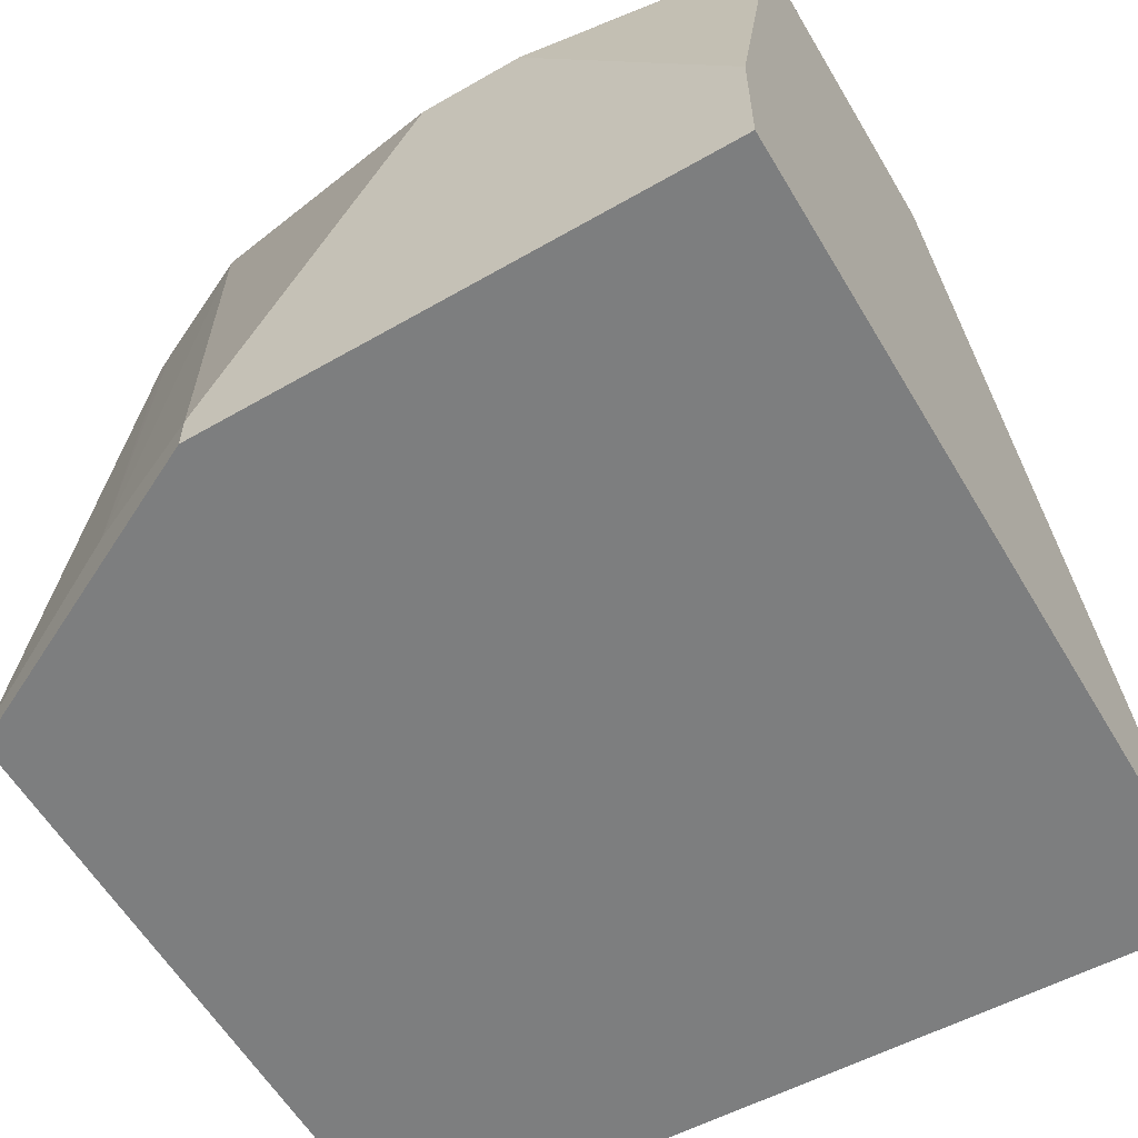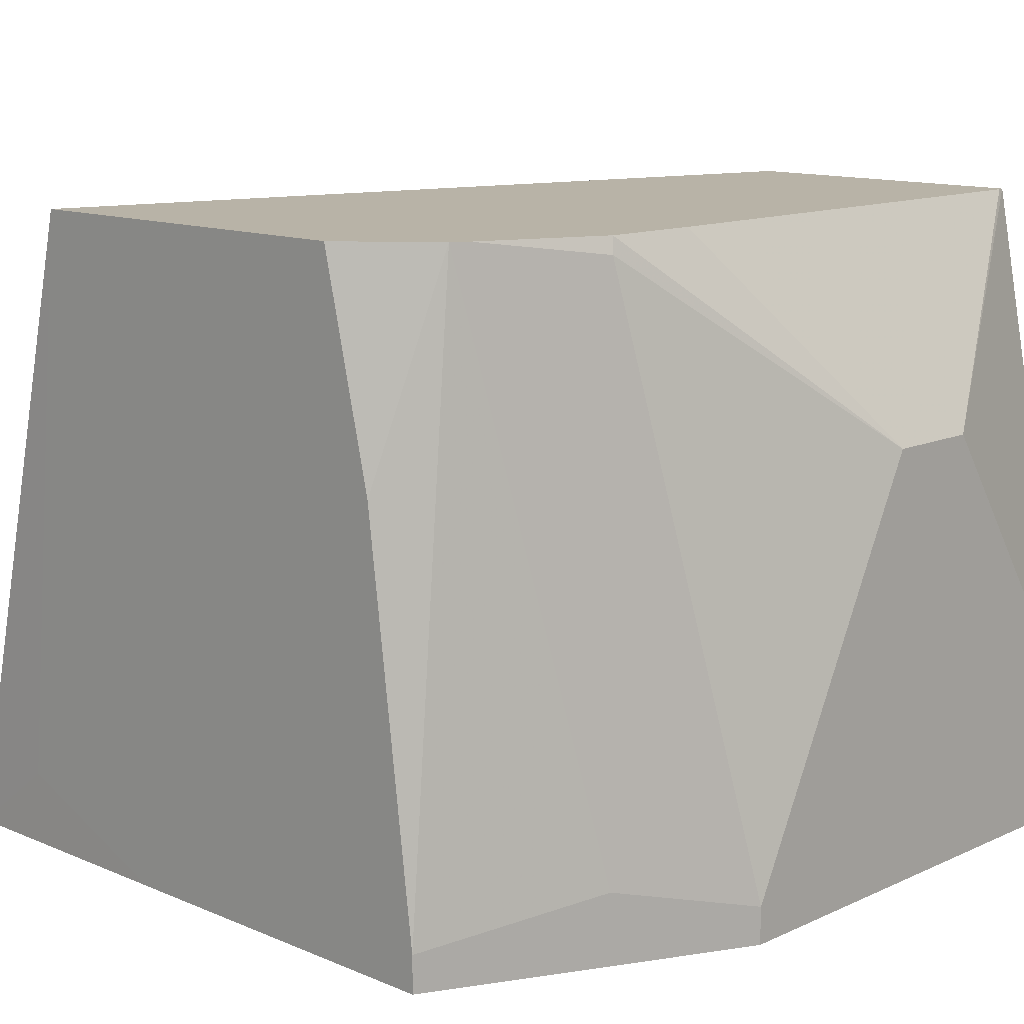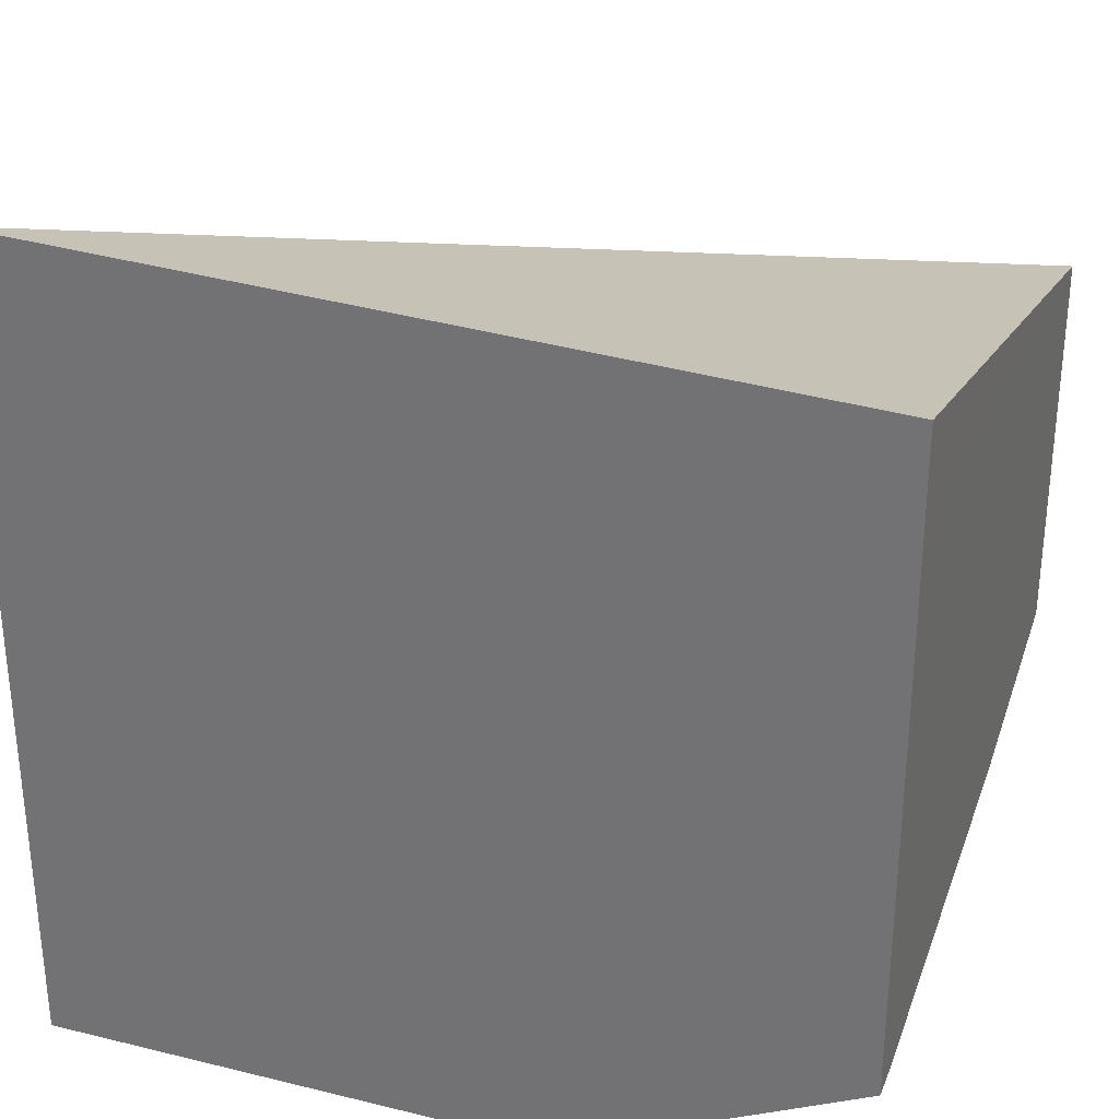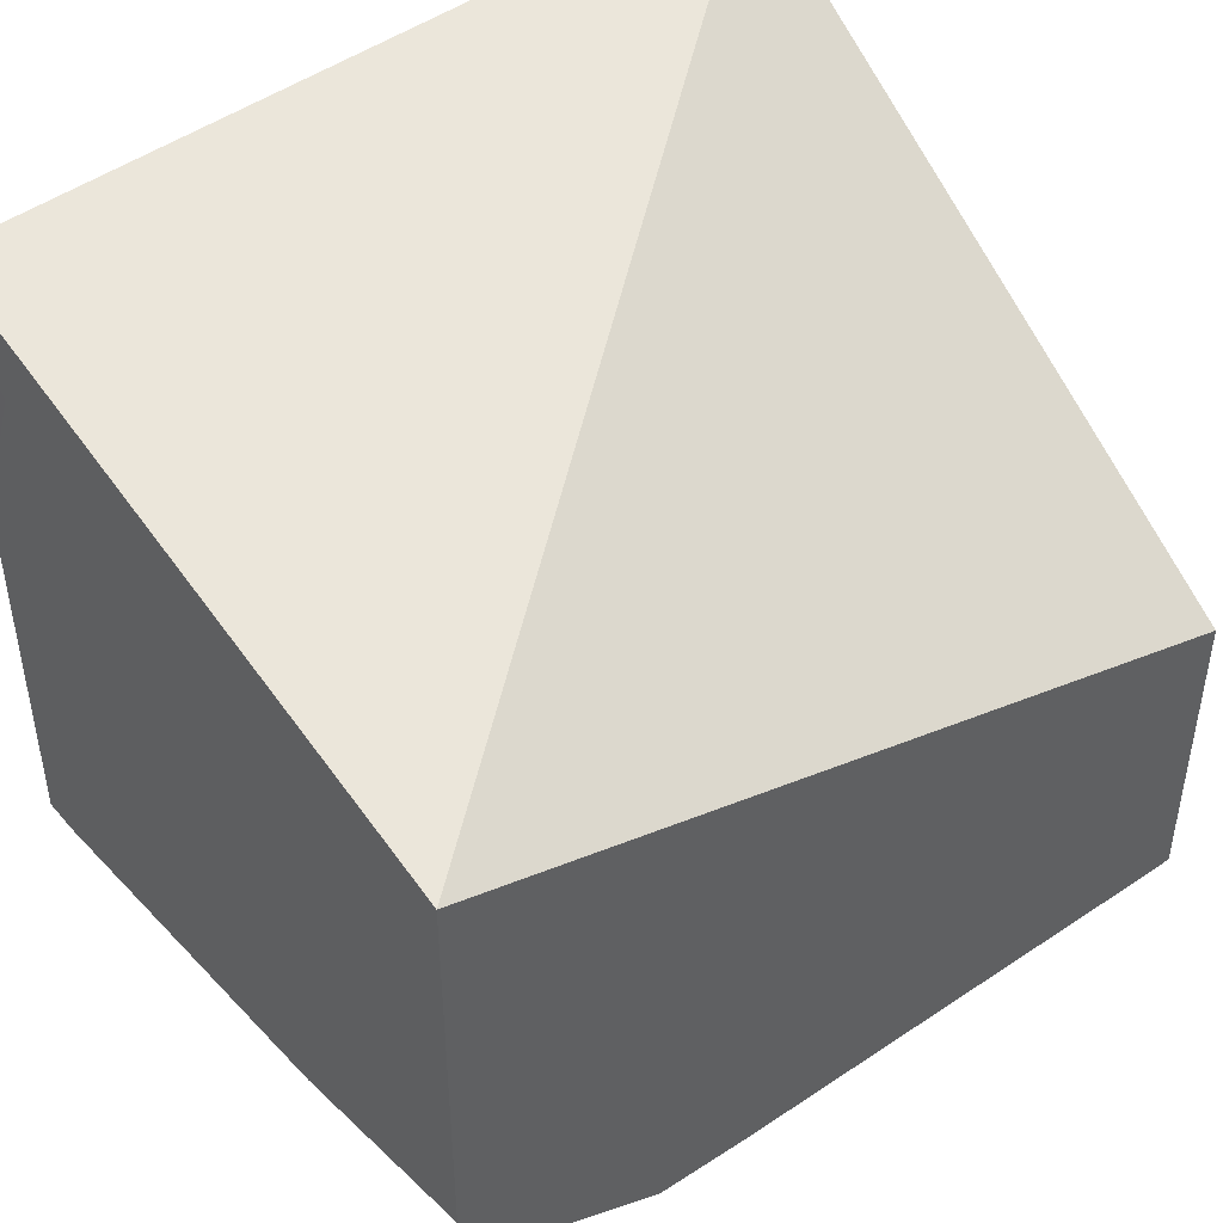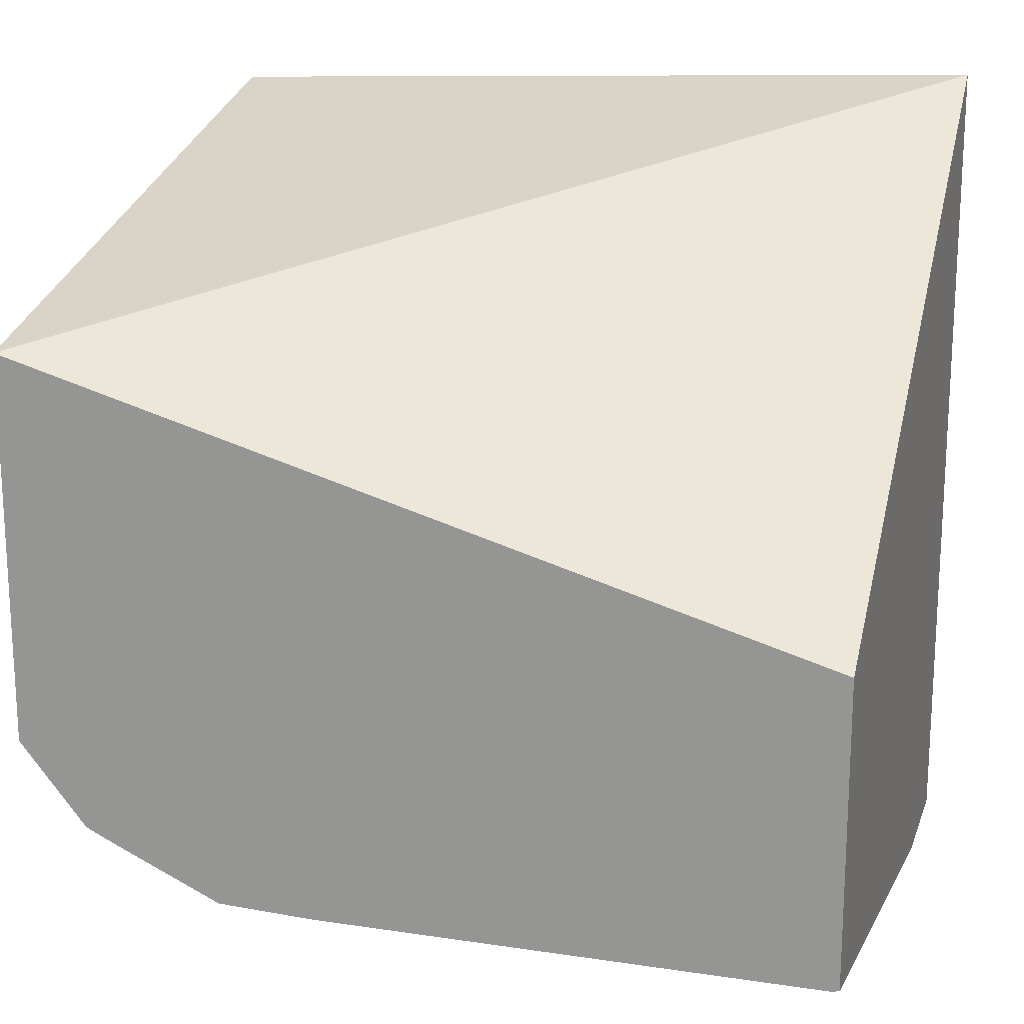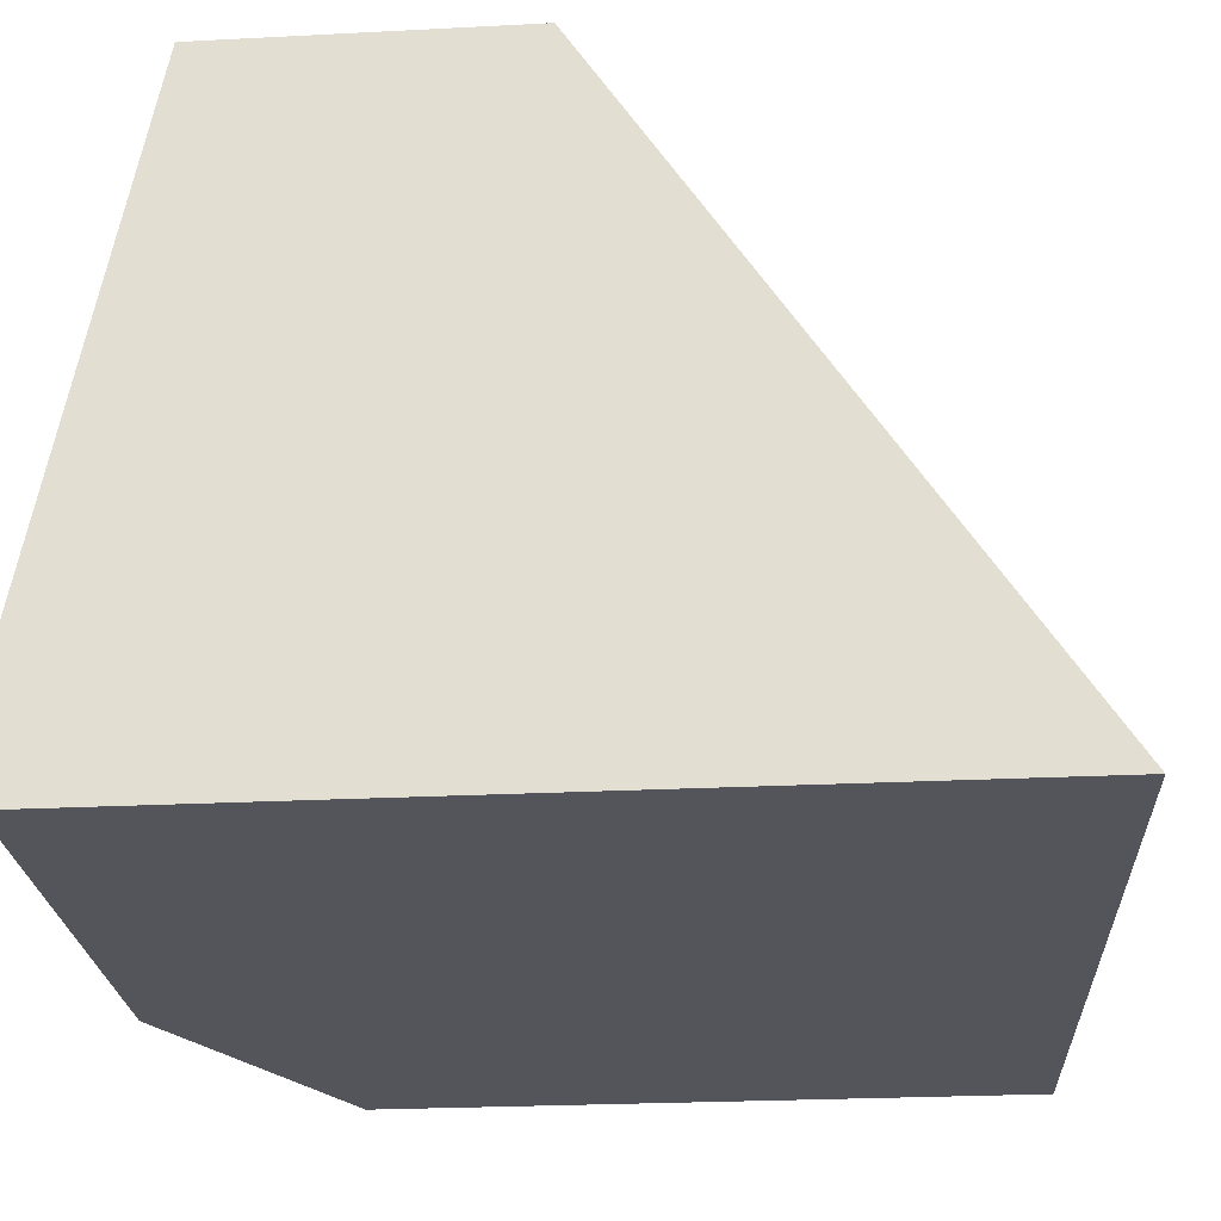
<metadata>
{"format":"obj","ext":"obj","renderer":"f3d","projection":"perspective","resolution":1024,"background":"white","views":[{"elev":-59.3,"azim":-149.4,"up":"+Y"},{"elev":12.7,"azim":133.9,"up":"+Y"},{"elev":30.8,"azim":19.3,"up":"+Z"},{"elev":45.5,"azim":142.4,"up":"+Z"},{"elev":18.3,"azim":-163.8,"up":"+Z"},{"elev":-24.9,"azim":-85.2,"up":"+Y"}]}
</metadata>
<code>
v 0.03991 -0.1116 -0.761
v 0.2075 -0.1116 -0.7684
v 0.2076 0.02421 -0.8018
v 0.03991 0.02421 -0.8499
v 0.03991 -0.1116 -0.9344
v 0.2076 -0.0961 -0.789
v 0.2076 -0.1116 -0.8251
v 0.2076 0.02421 -0.8825
v 0.03991 0.02421 -0.9133
v 0.03991 -0.08468 -0.9344
v 0.1453 -0.1116 -0.9344
v 0.2076 -0.1116 -0.9033
v 0.2076 -0.02083 -0.8929
v 0.1938 0.02421 -0.8998
v 0.04154 0.02421 -0.9136
v 0.08307 -0.02077 -0.9344
v 0.1453 -0.1038 -0.9344
v 0.2076 -0.1039 -0.9033
v 0.173 -0.09689 -0.9206
v 0.1903 0.02421 -0.9015
v 0.1453 0.02421 -0.9136
v 0.1038 -0.02077 -0.9344
v 0.1661 0.02076 -0.9136
v 0.1654 0.02421 -0.9129
f 11 17 18
f 9 16 10
f 9 15 16
f 5 16 22
f 5 17 11
f 5 22 17
f 11 18 12
f 8 13 14
f 13 18 14
f 22 24 23
f 14 19 20
f 15 21 22
f 15 22 16
f 17 22 23
f 17 23 19
f 17 19 18
f 19 23 20
f 20 23 24
f 5 10 16
f 14 18 19
f 3 9 4
f 21 24 22
f 3 21 15
f 3 15 9
f 1 2 3
f 1 3 4
f 1 4 9
f 1 10 5
f 1 5 11
f 1 11 12
f 1 12 7
f 1 7 2
f 2 6 3
f 1 9 10
f 3 6 7
f 3 7 12
f 3 12 18
f 3 18 13
f 3 13 8
f 3 8 14
f 3 14 20
f 3 20 24
f 3 24 21
f 2 7 6

</code>
